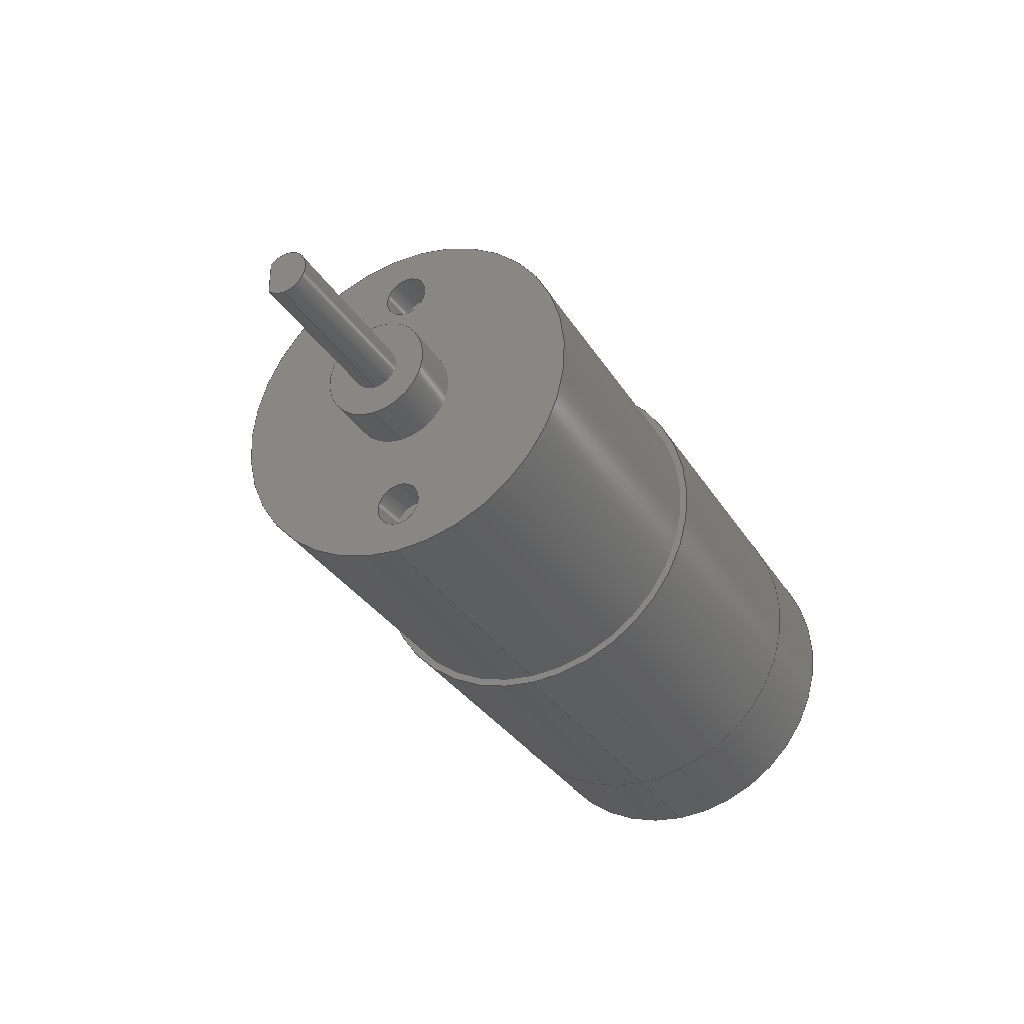
<metadata>
{"format":"step","ext":"step","renderer":"f3d","projection":"perspective","resolution":1024,"background":"white","views":[{"elev":-32.1,"azim":116.8,"up":"+Y"}]}
</metadata>
<code>
ISO-10303-21;
DATA;
#1=MECHANICAL_DESIGN_GEOMETRIC_PRESENTATION_REPRESENTATION('',(#4,#5),
#424);
#2=SHAPE_REPRESENTATION_RELATIONSHIP('SRR','None',#434,#3);
#3=ADVANCED_BREP_SHAPE_REPRESENTATION('',(#6,#7),#423);
#4=STYLED_ITEM('',(#444),#6);
#5=STYLED_ITEM('',(#445),#7);
#6=MANIFOLD_SOLID_BREP('Body1',#227);
#7=MANIFOLD_SOLID_BREP('Body2',#228);
#8=FACE_BOUND('',#52,.T.);
#9=FACE_BOUND('',#55,.T.);
#10=FACE_BOUND('',#56,.T.);
#11=FACE_BOUND('',#57,.T.);
#12=FACE_BOUND('',#60,.T.);
#13=PLANE('',#245);
#14=PLANE('',#249);
#15=PLANE('',#250);
#16=PLANE('',#251);
#17=PLANE('',#257);
#18=PLANE('',#261);
#19=PLANE('',#265);
#20=PLANE('',#269);
#21=PLANE('',#270);
#22=PLANE('',#274);
#23=PLANE('',#275);
#24=FACE_OUTER_BOUND('',#42,.T.);
#25=FACE_OUTER_BOUND('',#43,.T.);
#26=FACE_OUTER_BOUND('',#44,.T.);
#27=FACE_OUTER_BOUND('',#45,.T.);
#28=FACE_OUTER_BOUND('',#46,.T.);
#29=FACE_OUTER_BOUND('',#47,.T.);
#30=FACE_OUTER_BOUND('',#48,.T.);
#31=FACE_OUTER_BOUND('',#49,.T.);
#32=FACE_OUTER_BOUND('',#50,.T.);
#33=FACE_OUTER_BOUND('',#51,.T.);
#34=FACE_OUTER_BOUND('',#53,.T.);
#35=FACE_OUTER_BOUND('',#54,.T.);
#36=FACE_OUTER_BOUND('',#58,.T.);
#37=FACE_OUTER_BOUND('',#59,.T.);
#38=FACE_OUTER_BOUND('',#61,.T.);
#39=FACE_OUTER_BOUND('',#62,.T.);
#40=FACE_OUTER_BOUND('',#63,.T.);
#41=FACE_OUTER_BOUND('',#64,.T.);
#42=EDGE_LOOP('',(#148,#149,#150,#151));
#43=EDGE_LOOP('',(#152));
#44=EDGE_LOOP('',(#153,#154,#155,#156));
#45=EDGE_LOOP('',(#157));
#46=EDGE_LOOP('',(#158,#159,#160,#161));
#47=EDGE_LOOP('',(#162,#163));
#48=EDGE_LOOP('',(#164,#165,#166,#167,#168,#169,#170,#171));
#49=EDGE_LOOP('',(#172,#173,#174));
#50=EDGE_LOOP('',(#175,#176,#177,#178));
#51=EDGE_LOOP('',(#179));
#52=EDGE_LOOP('',(#180));
#53=EDGE_LOOP('',(#181,#182,#183,#184));
#54=EDGE_LOOP('',(#185));
#55=EDGE_LOOP('',(#186));
#56=EDGE_LOOP('',(#187));
#57=EDGE_LOOP('',(#188));
#58=EDGE_LOOP('',(#189,#190,#191,#192));
#59=EDGE_LOOP('',(#193));
#60=EDGE_LOOP('',(#194));
#61=EDGE_LOOP('',(#195));
#62=EDGE_LOOP('',(#196,#197,#198,#199));
#63=EDGE_LOOP('',(#200));
#64=EDGE_LOOP('',(#201));
#65=LINE('',#362,#76);
#66=LINE('',#369,#77);
#67=LINE('',#375,#78);
#68=LINE('',#377,#79);
#69=LINE('',#379,#80);
#70=LINE('',#380,#81);
#71=LINE('',#387,#82);
#72=LINE('',#395,#83);
#73=LINE('',#402,#84);
#74=LINE('',#409,#85);
#75=LINE('',#417,#86);
#76=VECTOR('',#282,0.05906);
#77=VECTOR('',#291,0.05906);
#78=VECTOR('',#298,0.3937);
#79=VECTOR('',#299,0.3937);
#80=VECTOR('',#300,0.3937);
#81=VECTOR('',#301,0.3937);
#82=VECTOR('',#310,0.05906);
#83=VECTOR('',#321,0.1378);
#84=VECTOR('',#330,0.4724);
#85=VECTOR('',#339,0.4921);
#86=VECTOR('',#350,0.4921);
#87=CIRCLE('',#243,0.05906);
#88=CIRCLE('',#244,0.05906);
#89=CIRCLE('',#247,0.05906);
#90=CIRCLE('',#248,0.05906);
#91=CIRCLE('',#252,0.05906);
#92=CIRCLE('',#254,0.05906);
#93=CIRCLE('',#255,0.05906);
#94=CIRCLE('',#256,0.05906);
#95=CIRCLE('',#259,0.1378);
#96=CIRCLE('',#260,0.1378);
#97=CIRCLE('',#263,0.4724);
#98=CIRCLE('',#264,0.4724);
#99=CIRCLE('',#267,0.4921);
#100=CIRCLE('',#268,0.4921);
#101=CIRCLE('',#272,0.4921);
#102=CIRCLE('',#273,0.4921);
#103=VERTEX_POINT('',#359);
#104=VERTEX_POINT('',#361);
#105=VERTEX_POINT('',#366);
#106=VERTEX_POINT('',#368);
#107=VERTEX_POINT('',#373);
#108=VERTEX_POINT('',#374);
#109=VERTEX_POINT('',#376);
#110=VERTEX_POINT('',#378);
#111=VERTEX_POINT('',#384);
#112=VERTEX_POINT('',#386);
#113=VERTEX_POINT('',#392);
#114=VERTEX_POINT('',#394);
#115=VERTEX_POINT('',#399);
#116=VERTEX_POINT('',#401);
#117=VERTEX_POINT('',#406);
#118=VERTEX_POINT('',#408);
#119=VERTEX_POINT('',#414);
#120=VERTEX_POINT('',#416);
#121=EDGE_CURVE('',#103,#103,#87,.T.);
#122=EDGE_CURVE('',#103,#104,#65,.T.);
#123=EDGE_CURVE('',#104,#104,#88,.T.);
#124=EDGE_CURVE('',#105,#105,#89,.T.);
#125=EDGE_CURVE('',#105,#106,#66,.T.);
#126=EDGE_CURVE('',#106,#106,#90,.T.);
#127=EDGE_CURVE('',#107,#108,#67,.T.);
#128=EDGE_CURVE('',#109,#107,#68,.T.);
#129=EDGE_CURVE('',#109,#110,#69,.T.);
#130=EDGE_CURVE('',#108,#110,#70,.T.);
#131=EDGE_CURVE('',#110,#109,#91,.T.);
#132=EDGE_CURVE('',#111,#107,#92,.T.);
#133=EDGE_CURVE('',#111,#112,#71,.T.);
#134=EDGE_CURVE('',#112,#112,#93,.T.);
#135=EDGE_CURVE('',#108,#111,#94,.T.);
#136=EDGE_CURVE('',#113,#113,#95,.T.);
#137=EDGE_CURVE('',#113,#114,#72,.T.);
#138=EDGE_CURVE('',#114,#114,#96,.T.);
#139=EDGE_CURVE('',#115,#115,#97,.T.);
#140=EDGE_CURVE('',#115,#116,#73,.T.);
#141=EDGE_CURVE('',#116,#116,#98,.T.);
#142=EDGE_CURVE('',#117,#117,#99,.T.);
#143=EDGE_CURVE('',#117,#118,#74,.T.);
#144=EDGE_CURVE('',#118,#118,#100,.T.);
#145=EDGE_CURVE('',#119,#119,#101,.T.);
#146=EDGE_CURVE('',#119,#120,#75,.T.);
#147=EDGE_CURVE('',#120,#120,#102,.T.);
#148=ORIENTED_EDGE('',*,*,#121,.F.);
#149=ORIENTED_EDGE('',*,*,#122,.T.);
#150=ORIENTED_EDGE('',*,*,#123,.T.);
#151=ORIENTED_EDGE('',*,*,#122,.F.);
#152=ORIENTED_EDGE('',*,*,#123,.F.);
#153=ORIENTED_EDGE('',*,*,#124,.F.);
#154=ORIENTED_EDGE('',*,*,#125,.T.);
#155=ORIENTED_EDGE('',*,*,#126,.T.);
#156=ORIENTED_EDGE('',*,*,#125,.F.);
#157=ORIENTED_EDGE('',*,*,#126,.F.);
#158=ORIENTED_EDGE('',*,*,#127,.F.);
#159=ORIENTED_EDGE('',*,*,#128,.F.);
#160=ORIENTED_EDGE('',*,*,#129,.T.);
#161=ORIENTED_EDGE('',*,*,#130,.F.);
#162=ORIENTED_EDGE('',*,*,#131,.F.);
#163=ORIENTED_EDGE('',*,*,#129,.F.);
#164=ORIENTED_EDGE('',*,*,#130,.T.);
#165=ORIENTED_EDGE('',*,*,#131,.T.);
#166=ORIENTED_EDGE('',*,*,#128,.T.);
#167=ORIENTED_EDGE('',*,*,#132,.F.);
#168=ORIENTED_EDGE('',*,*,#133,.T.);
#169=ORIENTED_EDGE('',*,*,#134,.F.);
#170=ORIENTED_EDGE('',*,*,#133,.F.);
#171=ORIENTED_EDGE('',*,*,#135,.F.);
#172=ORIENTED_EDGE('',*,*,#127,.T.);
#173=ORIENTED_EDGE('',*,*,#135,.T.);
#174=ORIENTED_EDGE('',*,*,#132,.T.);
#175=ORIENTED_EDGE('',*,*,#136,.F.);
#176=ORIENTED_EDGE('',*,*,#137,.T.);
#177=ORIENTED_EDGE('',*,*,#138,.F.);
#178=ORIENTED_EDGE('',*,*,#137,.F.);
#179=ORIENTED_EDGE('',*,*,#136,.T.);
#180=ORIENTED_EDGE('',*,*,#134,.T.);
#181=ORIENTED_EDGE('',*,*,#139,.F.);
#182=ORIENTED_EDGE('',*,*,#140,.T.);
#183=ORIENTED_EDGE('',*,*,#141,.F.);
#184=ORIENTED_EDGE('',*,*,#140,.F.);
#185=ORIENTED_EDGE('',*,*,#139,.T.);
#186=ORIENTED_EDGE('',*,*,#121,.T.);
#187=ORIENTED_EDGE('',*,*,#124,.T.);
#188=ORIENTED_EDGE('',*,*,#138,.T.);
#189=ORIENTED_EDGE('',*,*,#142,.F.);
#190=ORIENTED_EDGE('',*,*,#143,.T.);
#191=ORIENTED_EDGE('',*,*,#144,.T.);
#192=ORIENTED_EDGE('',*,*,#143,.F.);
#193=ORIENTED_EDGE('',*,*,#142,.T.);
#194=ORIENTED_EDGE('',*,*,#141,.T.);
#195=ORIENTED_EDGE('',*,*,#144,.F.);
#196=ORIENTED_EDGE('',*,*,#145,.F.);
#197=ORIENTED_EDGE('',*,*,#146,.T.);
#198=ORIENTED_EDGE('',*,*,#147,.F.);
#199=ORIENTED_EDGE('',*,*,#146,.F.);
#200=ORIENTED_EDGE('',*,*,#145,.T.);
#201=ORIENTED_EDGE('',*,*,#147,.T.);
#202=CYLINDRICAL_SURFACE('',#242,0.05906);
#203=CYLINDRICAL_SURFACE('',#246,0.05906);
#204=CYLINDRICAL_SURFACE('',#253,0.05906);
#205=CYLINDRICAL_SURFACE('',#258,0.1378);
#206=CYLINDRICAL_SURFACE('',#262,0.4724);
#207=CYLINDRICAL_SURFACE('',#266,0.4921);
#208=CYLINDRICAL_SURFACE('',#271,0.4921);
#209=ADVANCED_FACE('',(#24),#202,.F.);
#210=ADVANCED_FACE('',(#25),#13,.T.);
#211=ADVANCED_FACE('',(#26),#203,.F.);
#212=ADVANCED_FACE('',(#27),#14,.T.);
#213=ADVANCED_FACE('',(#28),#15,.F.);
#214=ADVANCED_FACE('',(#29),#16,.T.);
#215=ADVANCED_FACE('',(#30),#204,.T.);
#216=ADVANCED_FACE('',(#31),#17,.T.);
#217=ADVANCED_FACE('',(#32),#205,.T.);
#218=ADVANCED_FACE('',(#33,#8),#18,.T.);
#219=ADVANCED_FACE('',(#34),#206,.T.);
#220=ADVANCED_FACE('',(#35,#9,#10,#11),#19,.T.);
#221=ADVANCED_FACE('',(#36),#207,.T.);
#222=ADVANCED_FACE('',(#37,#12),#20,.T.);
#223=ADVANCED_FACE('',(#38),#21,.F.);
#224=ADVANCED_FACE('',(#39),#208,.T.);
#225=ADVANCED_FACE('',(#40),#22,.F.);
#226=ADVANCED_FACE('',(#41),#23,.T.);
#227=CLOSED_SHELL('',(#209,#210,#211,#212,#213,#214,#215,#216,#217,#218,
#219,#220,#221,#222,#223));
#228=CLOSED_SHELL('',(#224,#225,#226));
#229=DERIVED_UNIT_ELEMENT(#231,1);
#230=DERIVED_UNIT_ELEMENT(#428,-3);
#231=(
MASS_UNIT()
NAMED_UNIT(*)
SI_UNIT(.KILO.,.GRAM.)
);
#232=DERIVED_UNIT((#229,#230));
#233=MEASURE_REPRESENTATION_ITEM('density measure',
POSITIVE_RATIO_MEASURE(7850),#232);
#234=PROPERTY_DEFINITION_REPRESENTATION(#239,#236);
#235=PROPERTY_DEFINITION_REPRESENTATION(#240,#237);
#236=REPRESENTATION('material name',(#238),#423);
#237=REPRESENTATION('density',(#233),#423);
#238=DESCRIPTIVE_REPRESENTATION_ITEM('Steel','Steel');
#239=PROPERTY_DEFINITION('material property','material name',#436);
#240=PROPERTY_DEFINITION('material property','density of part',#436);
#241=AXIS2_PLACEMENT_3D('placement',#357,#276,#277);
#242=AXIS2_PLACEMENT_3D('',#358,#278,#279);
#243=AXIS2_PLACEMENT_3D('',#360,#280,#281);
#244=AXIS2_PLACEMENT_3D('',#363,#283,#284);
#245=AXIS2_PLACEMENT_3D('',#364,#285,#286);
#246=AXIS2_PLACEMENT_3D('',#365,#287,#288);
#247=AXIS2_PLACEMENT_3D('',#367,#289,#290);
#248=AXIS2_PLACEMENT_3D('',#370,#292,#293);
#249=AXIS2_PLACEMENT_3D('',#371,#294,#295);
#250=AXIS2_PLACEMENT_3D('',#372,#296,#297);
#251=AXIS2_PLACEMENT_3D('',#381,#302,#303);
#252=AXIS2_PLACEMENT_3D('',#382,#304,#305);
#253=AXIS2_PLACEMENT_3D('',#383,#306,#307);
#254=AXIS2_PLACEMENT_3D('',#385,#308,#309);
#255=AXIS2_PLACEMENT_3D('',#388,#311,#312);
#256=AXIS2_PLACEMENT_3D('',#389,#313,#314);
#257=AXIS2_PLACEMENT_3D('',#390,#315,#316);
#258=AXIS2_PLACEMENT_3D('',#391,#317,#318);
#259=AXIS2_PLACEMENT_3D('',#393,#319,#320);
#260=AXIS2_PLACEMENT_3D('',#396,#322,#323);
#261=AXIS2_PLACEMENT_3D('',#397,#324,#325);
#262=AXIS2_PLACEMENT_3D('',#398,#326,#327);
#263=AXIS2_PLACEMENT_3D('',#400,#328,#329);
#264=AXIS2_PLACEMENT_3D('',#403,#331,#332);
#265=AXIS2_PLACEMENT_3D('',#404,#333,#334);
#266=AXIS2_PLACEMENT_3D('',#405,#335,#336);
#267=AXIS2_PLACEMENT_3D('',#407,#337,#338);
#268=AXIS2_PLACEMENT_3D('',#410,#340,#341);
#269=AXIS2_PLACEMENT_3D('',#411,#342,#343);
#270=AXIS2_PLACEMENT_3D('',#412,#344,#345);
#271=AXIS2_PLACEMENT_3D('',#413,#346,#347);
#272=AXIS2_PLACEMENT_3D('',#415,#348,#349);
#273=AXIS2_PLACEMENT_3D('',#418,#351,#352);
#274=AXIS2_PLACEMENT_3D('',#419,#353,#354);
#275=AXIS2_PLACEMENT_3D('',#420,#355,#356);
#276=DIRECTION('axis',(0,0,1));
#277=DIRECTION('refdir',(1,0,0));
#278=DIRECTION('center_axis',(-1,0,0));
#279=DIRECTION('ref_axis',(0,1,0));
#280=DIRECTION('center_axis',(-1,0,0));
#281=DIRECTION('ref_axis',(0,1,0));
#282=DIRECTION('',(-1,0,0));
#283=DIRECTION('center_axis',(-1,0,0));
#284=DIRECTION('ref_axis',(0,1,0));
#285=DIRECTION('center_axis',(1,0,0));
#286=DIRECTION('ref_axis',(0,1,0));
#287=DIRECTION('center_axis',(-1,0,0));
#288=DIRECTION('ref_axis',(0,1,0));
#289=DIRECTION('center_axis',(-1,0,0));
#290=DIRECTION('ref_axis',(0,1,0));
#291=DIRECTION('',(-1,0,0));
#292=DIRECTION('center_axis',(-1,0,0));
#293=DIRECTION('ref_axis',(0,1,0));
#294=DIRECTION('center_axis',(1,0,0));
#295=DIRECTION('ref_axis',(0,1,0));
#296=DIRECTION('center_axis',(0,0,-1));
#297=DIRECTION('ref_axis',(0,-1,0));
#298=DIRECTION('',(0,-1,0));
#299=DIRECTION('',(1,0,0));
#300=DIRECTION('',(0,-1,0));
#301=DIRECTION('',(-1,0,0));
#302=DIRECTION('center_axis',(1,0,0));
#303=DIRECTION('ref_axis',(0,1,0));
#304=DIRECTION('center_axis',(-1,0,0));
#305=DIRECTION('ref_axis',(0,1,0));
#306=DIRECTION('center_axis',(1,0,0));
#307=DIRECTION('ref_axis',(0,1,0));
#308=DIRECTION('center_axis',(1,0,0));
#309=DIRECTION('ref_axis',(0,1,0));
#310=DIRECTION('',(-1,0,0));
#311=DIRECTION('center_axis',(-1,0,0));
#312=DIRECTION('ref_axis',(0,1,0));
#313=DIRECTION('center_axis',(1,0,0));
#314=DIRECTION('ref_axis',(0,1,0));
#315=DIRECTION('center_axis',(1,0,0));
#316=DIRECTION('ref_axis',(0,1,0));
#317=DIRECTION('center_axis',(1,0,0));
#318=DIRECTION('ref_axis',(0,1,0));
#319=DIRECTION('center_axis',(1,0,0));
#320=DIRECTION('ref_axis',(0,1,0));
#321=DIRECTION('',(-1,0,0));
#322=DIRECTION('center_axis',(-1,0,0));
#323=DIRECTION('ref_axis',(0,1,0));
#324=DIRECTION('center_axis',(1,0,0));
#325=DIRECTION('ref_axis',(0,1,0));
#326=DIRECTION('center_axis',(1,0,0));
#327=DIRECTION('ref_axis',(0,1,0));
#328=DIRECTION('center_axis',(1,0,0));
#329=DIRECTION('ref_axis',(0,1,0));
#330=DIRECTION('',(-1,0,0));
#331=DIRECTION('center_axis',(-1,0,0));
#332=DIRECTION('ref_axis',(0,1,0));
#333=DIRECTION('center_axis',(1,0,0));
#334=DIRECTION('ref_axis',(0,1,0));
#335=DIRECTION('center_axis',(1,0,0));
#336=DIRECTION('ref_axis',(0,1,0));
#337=DIRECTION('center_axis',(1,0,0));
#338=DIRECTION('ref_axis',(0,1,0));
#339=DIRECTION('',(-1,0,0));
#340=DIRECTION('center_axis',(1,0,0));
#341=DIRECTION('ref_axis',(0,1,0));
#342=DIRECTION('center_axis',(1,0,0));
#343=DIRECTION('ref_axis',(0,1,0));
#344=DIRECTION('center_axis',(1,0,0));
#345=DIRECTION('ref_axis',(0,1,0));
#346=DIRECTION('center_axis',(-1,0,0));
#347=DIRECTION('ref_axis',(0,1,0));
#348=DIRECTION('center_axis',(-1,0,0));
#349=DIRECTION('ref_axis',(0,1,0));
#350=DIRECTION('',(1,0,0));
#351=DIRECTION('center_axis',(1,0,0));
#352=DIRECTION('ref_axis',(0,1,0));
#353=DIRECTION('center_axis',(1,0,0));
#354=DIRECTION('ref_axis',(0,1,0));
#355=DIRECTION('center_axis',(1,0,0));
#356=DIRECTION('ref_axis',(0,1,0));
#357=CARTESIAN_POINT('',(0,0,0));
#358=CARTESIAN_POINT('Origin',(1.535,-0.3346,0));
#359=CARTESIAN_POINT('',(1.535,-0.3937,-7.232e-18));
#360=CARTESIAN_POINT('Origin',(1.535,-0.3346,0));
#361=CARTESIAN_POINT('',(1.435,-0.3937,-7.232e-18));
#362=CARTESIAN_POINT('',(1.535,-0.3937,7.232e-18));
#363=CARTESIAN_POINT('Origin',(1.435,-0.3346,0));
#364=CARTESIAN_POINT('Origin',(1.435,-0.3346,0));
#365=CARTESIAN_POINT('Origin',(1.535,0.3346,0));
#366=CARTESIAN_POINT('',(1.535,0.2756,-7.232e-18));
#367=CARTESIAN_POINT('Origin',(1.535,0.3346,0));
#368=CARTESIAN_POINT('',(1.435,0.2756,-7.232e-18));
#369=CARTESIAN_POINT('',(1.535,0.2756,7.232e-18));
#370=CARTESIAN_POINT('Origin',(1.435,0.3346,0));
#371=CARTESIAN_POINT('Origin',(1.435,0.3346,0));
#372=CARTESIAN_POINT('Origin',(2.106,0.04217,0.04134));
#373=CARTESIAN_POINT('',(2.106,0.04217,0.04134));
#374=CARTESIAN_POINT('',(2.106,-0.04217,0.04134));
#375=CARTESIAN_POINT('',(2.106,0.02109,0.04134));
#376=CARTESIAN_POINT('',(1.806,0.04217,0.04134));
#377=CARTESIAN_POINT('',(1.673,0.04217,0.04134));
#378=CARTESIAN_POINT('',(1.806,-0.04217,0.04134));
#379=CARTESIAN_POINT('',(1.806,0,0.04134));
#380=CARTESIAN_POINT('',(1.673,-0.04217,0.04134));
#381=CARTESIAN_POINT('Origin',(1.806,-5.464e-18,0.0502));
#382=CARTESIAN_POINT('Origin',(1.806,0,0));
#383=CARTESIAN_POINT('Origin',(1.673,0,0));
#384=CARTESIAN_POINT('',(2.106,-0.05906,-7.232e-18));
#385=CARTESIAN_POINT('Origin',(2.106,0,0));
#386=CARTESIAN_POINT('',(1.673,-0.05906,-7.232e-18));
#387=CARTESIAN_POINT('',(1.673,-0.05906,-7.232e-18));
#388=CARTESIAN_POINT('Origin',(1.673,0,0));
#389=CARTESIAN_POINT('Origin',(2.106,0,0));
#390=CARTESIAN_POINT('Origin',(2.106,0,0));
#391=CARTESIAN_POINT('Origin',(1.535,0,0));
#392=CARTESIAN_POINT('',(1.673,-0.1378,-1.688e-17));
#393=CARTESIAN_POINT('Origin',(1.673,0,0));
#394=CARTESIAN_POINT('',(1.535,-0.1378,-1.688e-17));
#395=CARTESIAN_POINT('',(1.535,-0.1378,-1.688e-17));
#396=CARTESIAN_POINT('Origin',(1.535,0,0));
#397=CARTESIAN_POINT('Origin',(1.673,0,0));
#398=CARTESIAN_POINT('Origin',(0.7677,0,0));
#399=CARTESIAN_POINT('',(1.535,-0.4724,-5.786e-17));
#400=CARTESIAN_POINT('Origin',(1.535,0,0));
#401=CARTESIAN_POINT('',(0.7677,-0.4724,-5.786e-17));
#402=CARTESIAN_POINT('',(0.7677,-0.4724,-5.786e-17));
#403=CARTESIAN_POINT('Origin',(0.7677,0,0));
#404=CARTESIAN_POINT('Origin',(1.535,0,0));
#405=CARTESIAN_POINT('Origin',(0,0,0));
#406=CARTESIAN_POINT('',(0.7677,-0.4921,-6.027e-17));
#407=CARTESIAN_POINT('Origin',(0.7677,0,0));
#408=CARTESIAN_POINT('',(0,-0.4921,-6.027e-17));
#409=CARTESIAN_POINT('',(0,-0.4921,-6.027e-17));
#410=CARTESIAN_POINT('Origin',(0,0,0));
#411=CARTESIAN_POINT('Origin',(0.7677,0,0));
#412=CARTESIAN_POINT('Origin',(0,0,0));
#413=CARTESIAN_POINT('Origin',(0,0,0));
#414=CARTESIAN_POINT('',(-0.315,-0.4921,-6.027e-17));
#415=CARTESIAN_POINT('Origin',(-0.315,0,0));
#416=CARTESIAN_POINT('',(0,-0.4921,-6.027e-17));
#417=CARTESIAN_POINT('',(0,-0.4921,6.027e-17));
#418=CARTESIAN_POINT('Origin',(0,0,0));
#419=CARTESIAN_POINT('Origin',(-0.315,0,0));
#420=CARTESIAN_POINT('Origin',(0,0,0));
#421=UNCERTAINTY_MEASURE_WITH_UNIT(LENGTH_MEASURE(0.0003937),
#426,'DISTANCE_ACCURACY_VALUE',
'Maximum model space distance between geometric entities at asserted c
onnectivities');
#422=UNCERTAINTY_MEASURE_WITH_UNIT(LENGTH_MEASURE(0.0003937),
#426,'DISTANCE_ACCURACY_VALUE',
'Maximum model space distance between geometric entities at asserted c
onnectivities');
#423=(
GEOMETRIC_REPRESENTATION_CONTEXT(3)
GLOBAL_UNCERTAINTY_ASSIGNED_CONTEXT((#421))
GLOBAL_UNIT_ASSIGNED_CONTEXT((#426,#430,#431))
REPRESENTATION_CONTEXT('','3D')
);
#424=(
GEOMETRIC_REPRESENTATION_CONTEXT(3)
GLOBAL_UNCERTAINTY_ASSIGNED_CONTEXT((#422))
GLOBAL_UNIT_ASSIGNED_CONTEXT((#426,#430,#431))
REPRESENTATION_CONTEXT('','3D')
);
#425=DIMENSIONAL_EXPONENTS(1,0,0,0,0,0,0);
#426=(
CONVERSION_BASED_UNIT('inch',#429)
LENGTH_UNIT()
NAMED_UNIT(#425)
);
#427=(
LENGTH_UNIT()
NAMED_UNIT(*)
SI_UNIT(.MILLI.,.METRE.)
);
#428=(
LENGTH_UNIT()
NAMED_UNIT(*)
SI_UNIT($,.METRE.)
);
#429=LENGTH_MEASURE_WITH_UNIT(LENGTH_MEASURE(25.4),#427);
#430=(
NAMED_UNIT(*)
PLANE_ANGLE_UNIT()
SI_UNIT($,.RADIAN.)
);
#431=(
NAMED_UNIT(*)
SI_UNIT($,.STERADIAN.)
SOLID_ANGLE_UNIT()
);
#432=SHAPE_DEFINITION_REPRESENTATION(#433,#434);
#433=PRODUCT_DEFINITION_SHAPE('',$,#436);
#434=SHAPE_REPRESENTATION('',(#241),#423);
#435=PRODUCT_DEFINITION_CONTEXT('part definition',#440,'design');
#436=PRODUCT_DEFINITION('Motor Approx.','Motor Approx. v2',#437,#435);
#437=PRODUCT_DEFINITION_FORMATION('',$,#442);
#438=PRODUCT_RELATED_PRODUCT_CATEGORY('Motor Approx. v2',
'Motor Approx. v2',(#442));
#439=APPLICATION_PROTOCOL_DEFINITION('international standard',
'automotive_design',2009,#440);
#440=APPLICATION_CONTEXT(
'Core Data for Automotive Mechanical Design Process');
#441=PRODUCT_CONTEXT('part definition',#440,'mechanical');
#442=PRODUCT('Motor Approx.','Motor Approx. v2',$,(#441));
#443=PRESENTATION_STYLE_ASSIGNMENT((#446));
#444=PRESENTATION_STYLE_ASSIGNMENT((#447));
#445=PRESENTATION_STYLE_ASSIGNMENT((#448));
#446=SURFACE_STYLE_USAGE(.BOTH.,#449);
#447=SURFACE_STYLE_USAGE(.BOTH.,#450);
#448=SURFACE_STYLE_USAGE(.BOTH.,#451);
#449=SURFACE_SIDE_STYLE('',(#452));
#450=SURFACE_SIDE_STYLE('',(#453));
#451=SURFACE_SIDE_STYLE('',(#454));
#452=SURFACE_STYLE_FILL_AREA(#455);
#453=SURFACE_STYLE_FILL_AREA(#456);
#454=SURFACE_STYLE_FILL_AREA(#457);
#455=FILL_AREA_STYLE('Steel - Satin',(#458));
#456=FILL_AREA_STYLE('Aluminum - Satin',(#459));
#457=FILL_AREA_STYLE('Powder Coat - Rough (Black)',(#460));
#458=FILL_AREA_STYLE_COLOUR('Steel - Satin',#461);
#459=FILL_AREA_STYLE_COLOUR('Aluminum - Satin',#462);
#460=FILL_AREA_STYLE_COLOUR('Powder Coat - Rough (Black)',#463);
#461=COLOUR_RGB('Steel - Satin',0.6275,0.6275,0.6275);
#462=COLOUR_RGB('Aluminum - Satin',0.9608,0.9608,0.9647);
#463=COLOUR_RGB('Powder Coat - Rough (Black)',0.09804,0.09804,
0.09804);
ENDSEC;
END-ISO-10303-21;

</code>
